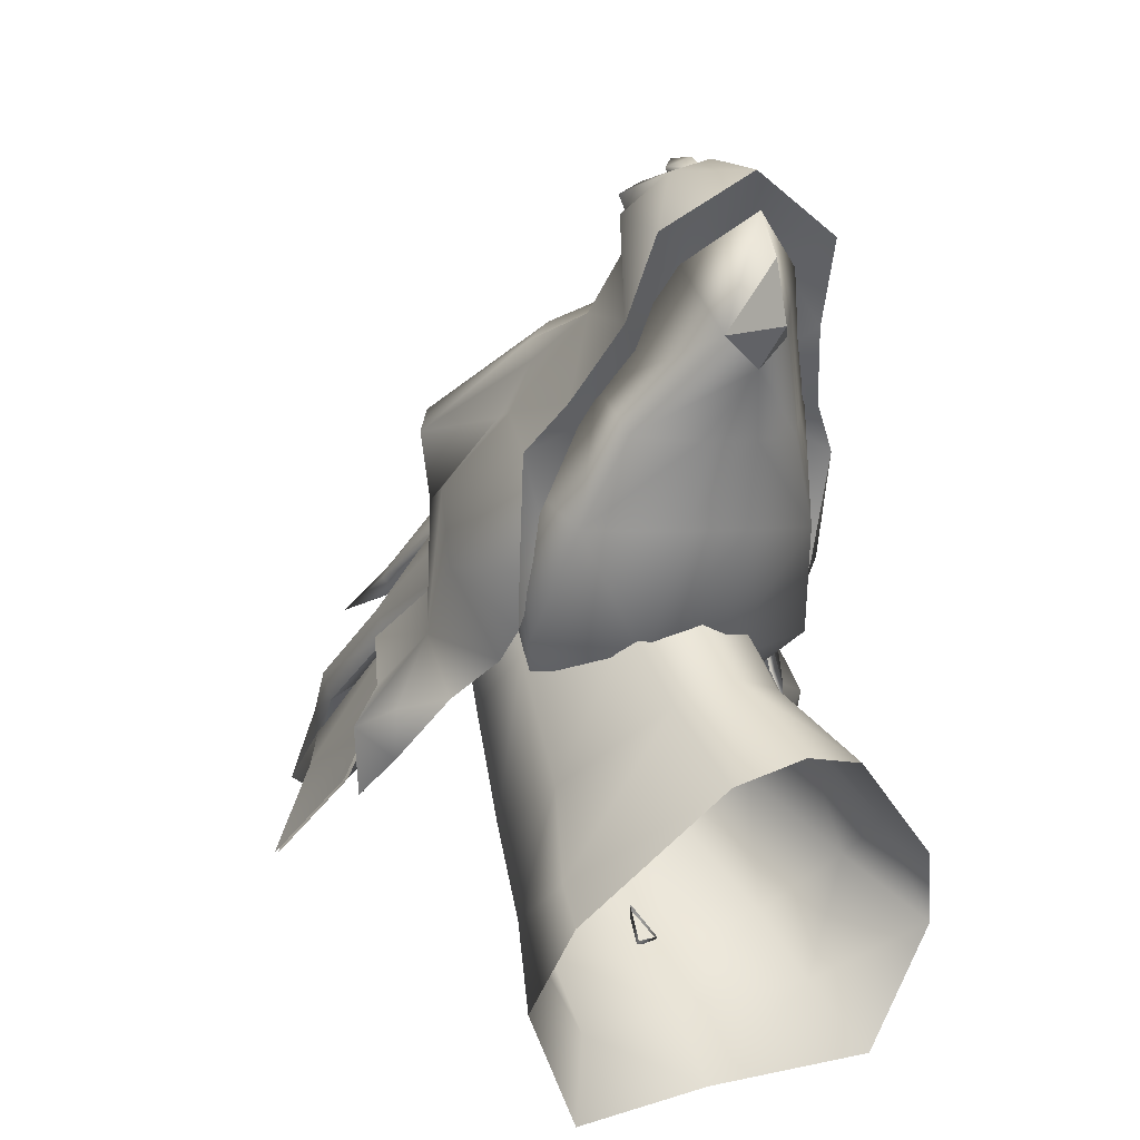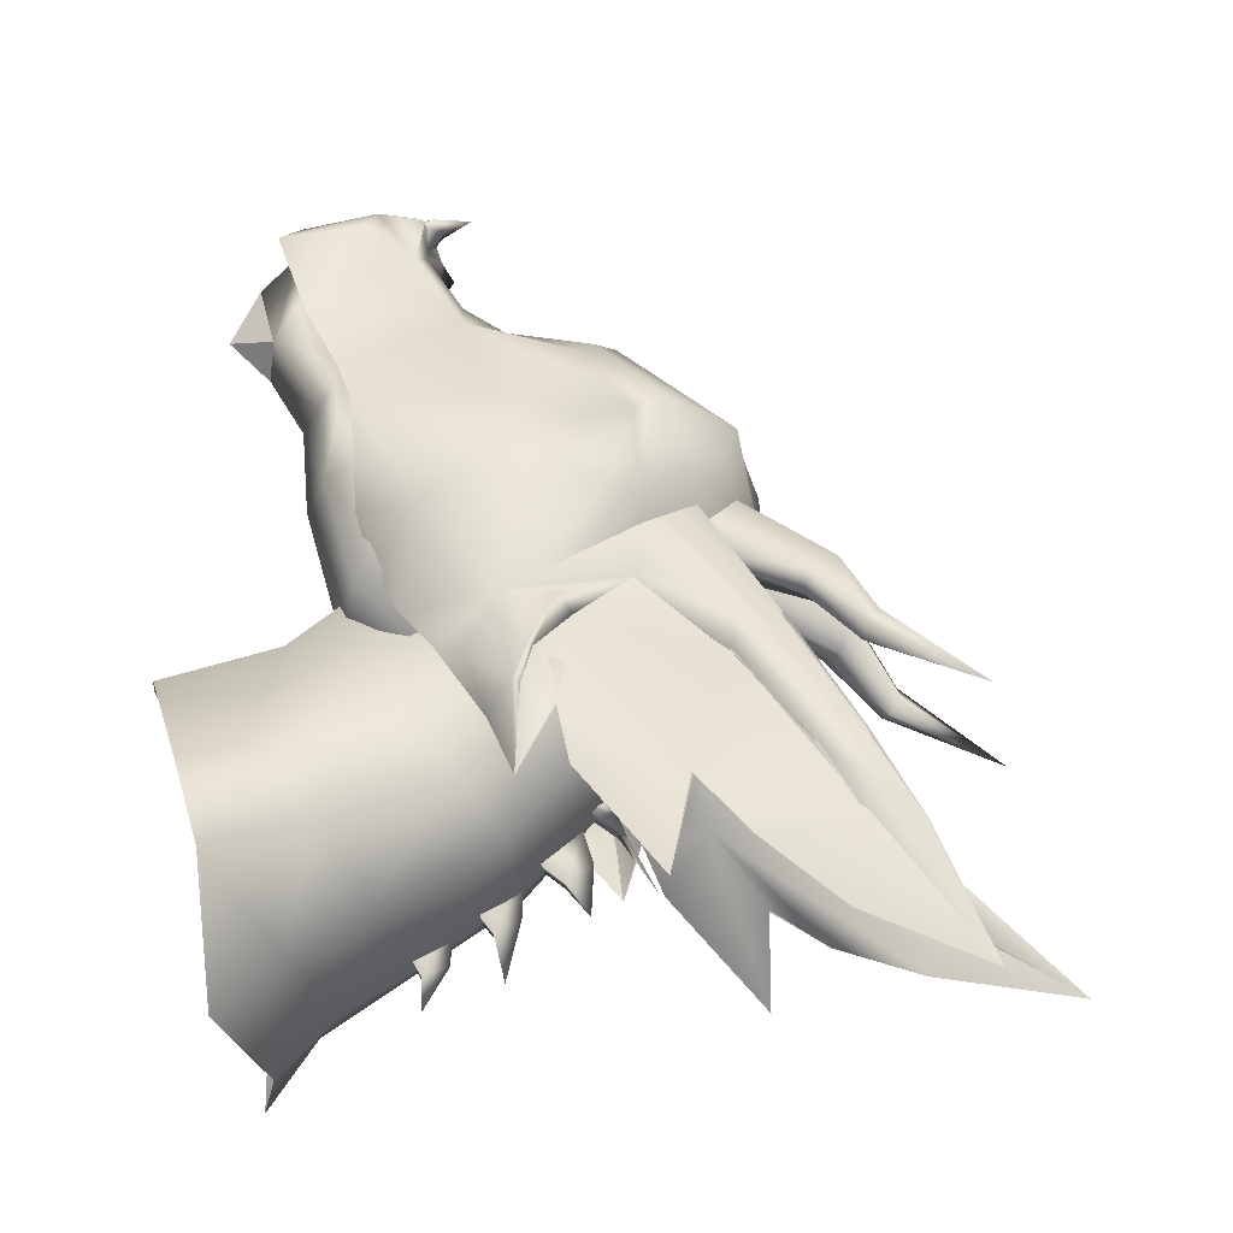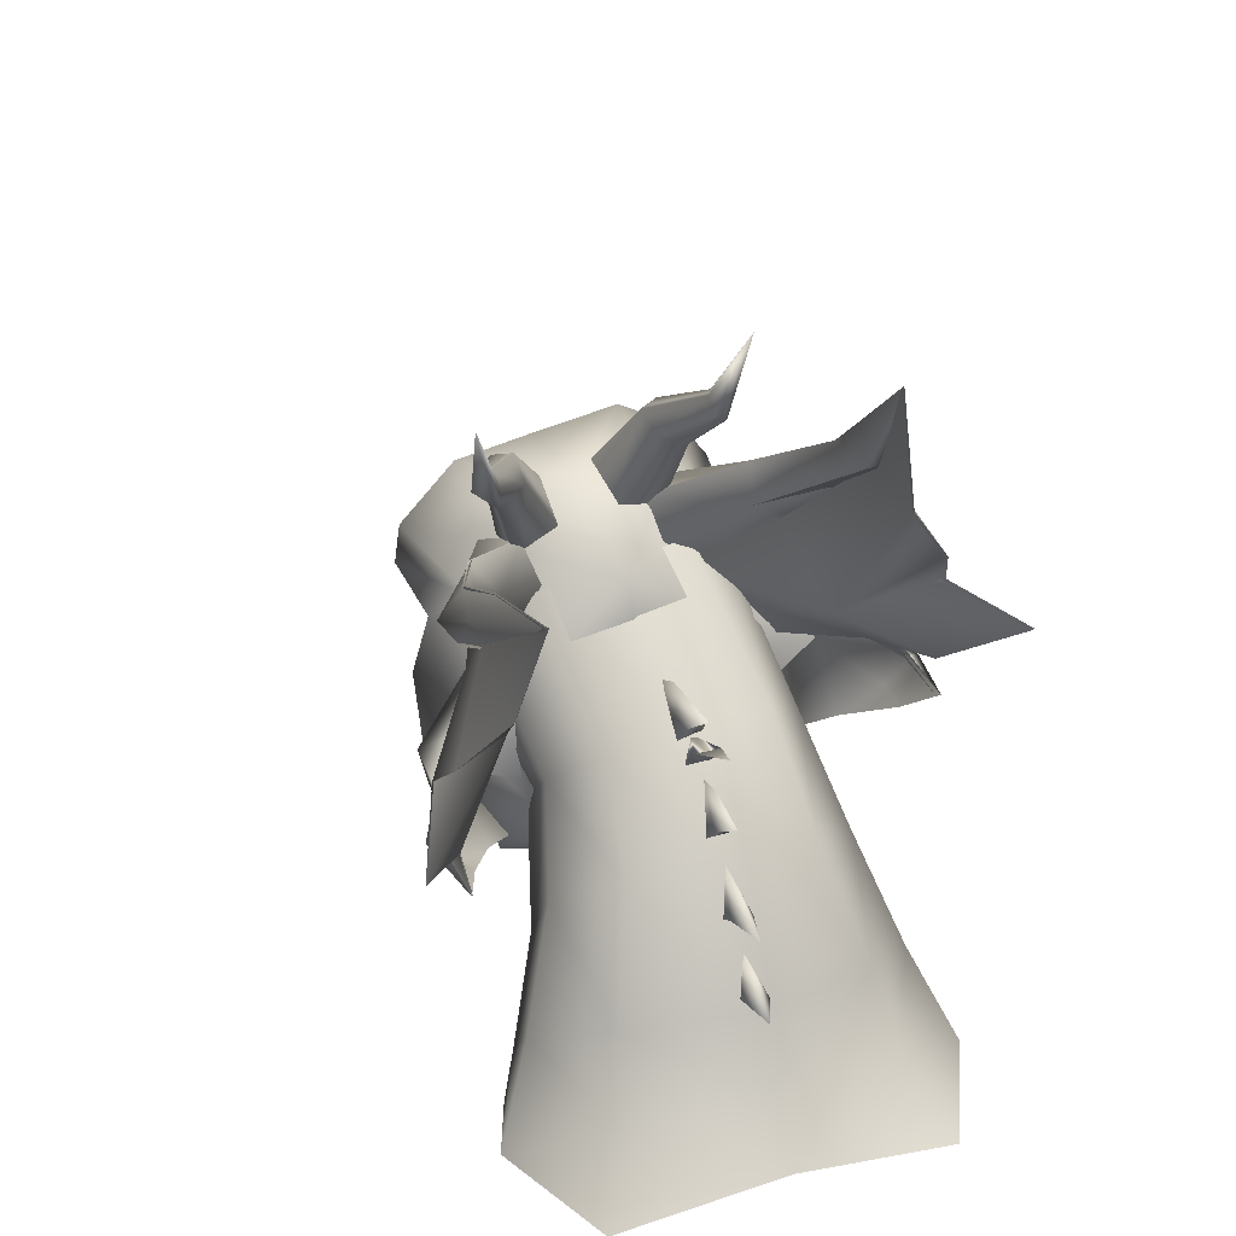
<metadata>
{"format":"obj","ext":"obj","renderer":"f3d","projection":"perspective","resolution":1024,"background":"white","views":[{"elev":15.7,"azim":-30.6,"up":"+Z"},{"elev":-25.6,"azim":91.6,"up":"+Z"},{"elev":36.8,"azim":162.7,"up":"+Y"}]}
</metadata>
<code>
g default
v -0.401 -28.65 -41.39
v -0.2725 -23.31 -35.9
v -0.2163 -18.16 -32.73
v 0.676 -41.05 -6.141
v 0.7193 -29.84 -2.317
v 0.0837 -8.496 -25.82
v 0.2008 -0.6729 -17.37
v 0.669 -23.83 2.094
v 3.144 7.651 -2.952
v 1.673 -11.52 8.456
v 18.9 -35.07 -20.48
v 15.55 -31.57 -40.82
v 21.41 -32.4 -28.71
v 12.14 -26.42 -34.78
v 7.336 -39.78 -8.212
v 17.32 -30.16 -18.53
v 17.64 -23.78 -24.21
v 11.36 -19.36 -30.2
v 6.028 -28.84 -4.433
v 13.93 -22.86 -12.61
v 14.09 -13.27 -19.19
v 8.713 -8.832 -23.66
v 6.193 -22.18 0.7942
v 11.77 -14.34 -4.385
v 12.09 -6.897 -11.53
v 7.818 -2.162 -15.61
v 14.8 -8.995 4.228
v 14.3 0.5957 -0.07452
v 10.55 5.694 -1.747
v -18.35 -35.35 -19.42
v -16.18 -31.71 -39.83
v -21.44 -32.71 -27.57
v -12.54 -26.66 -34.11
v -6.088 -39.91 -7.867
v -16.72 -30.41 -17.55
v -17.49 -24.03 -23.12
v -11.63 -19.49 -29.46
v -4.704 -28.86 -4.132
v -13.08 -22.98 -11.84
v -13.56 -13.28 -18.42
v -8.413 -8.824 -23.2
v -4.912 -21.96 1.146
v -10.82 -13.03 -3.005
v -11.34 -5.421 -10.05
v -7.136 -1.059 -14.57
v -11.01 -5.57 6.766
v -8.832 3.775 2.062
v -4.188 7.745 -0.4152
v 1.917 -2.061 -18.63
v -0.4657 0.9359 -20.8
v 1.878 0.9189 -20.86
v -0.4192 -2.048 -18.57
v 0.6848 -0.7828 -16.4
v 0.3672 -0.008686 -20.26
v 0.4481 3.549 -25.47
v 1.449 -6.478 -23.11
v -0.4888 -4.402 -24.73
v 1.413 -4.404 -24.78
v -0.4463 -6.476 -23.06
v 0.6345 -2.912 -19.86
v 0.5388 -1.961 -22.8
v 0.3884 -2.186 -27.58
v 1.425 -11.83 -27.4
v -0.7011 -10.48 -29.05
v 1.347 -10.48 -29.12
v -0.6859 -11.85 -27.37
v 0.4563 -7.976 -24.43
v 0.3672 -8.079 -27.6
v 0.2021 -9.433 -33.36
v 1.16 -17.36 -31.34
v -0.968 -16.47 -32.8
v 1.2 -16.46 -32.86
v -0.8599 -17.39 -31.31
v 0.2432 -13.99 -29.03
v 0.1725 -14.12 -31.78
v 0.04299 -16.47 -35.79
v 1.929 -1.718 -16.19
v -0.1151 1.613 -17.92
v 2.199 1.321 -18.16
v -0.3788 -1.439 -15.95
v 1.827 1.524 -11.21
v 1.806 4.053 -14.99
v 1.143 5.076 -22.19
v 2.382 -30.19 38.03
v 11.98 -23.53 20.92
v 7.758 -27.68 32.52
v 15.41 -16.68 11.09
v 14.83 -13.46 2.548
v 2.399 -26.93 32.97
v 2.119 -22.15 21.75
v 2.331 -14.86 12.2
v 2.052 -11.67 3.63
v -7.722 -20.78 22.58
v -2.94 -26.19 33.42
v -10.73 -13.03 13.31
v -10.71 -9.893 4.707
v 1.005 -32.34 25.18
v 4.242 -31.75 27.56
v 0.7914 -36.47 29.48
v 3.186 -27.91 10.15
v 3.218 -24.2 -2.821
v 1.62 -33.68 34.66
v 3.966 -16.76 -10.32
v 9.199 -26.38 17.54
v 11.99 -25.22 8.67
v 13.89 -21.98 -2.196
v 10.84 -14.21 -9.352
v 3.724 -28.54 18.09
v 12.28 -4.303 -8.703
v 5.985 -3.923 -7.669
v -1.51 -30.94 28.04
v -2.916 -27.16 10.68
v -4.07 -23.24 -2.123
v -3.969 -15.3 -9.65
v -6.399 -24.2 18.86
v -10.19 -22.11 10.55
v -12.9 -18.23 0.06948
v -9.069 -11.43 -7.669
v -1.55 -27.89 18.53
v -7.629 -1.519 -7.02
v -2.014 -2.929 -6.993
v 18.23 9.703 -10.86
v 17.11 14.52 -7.41
v 9.686 8.339 2.986
v 15.14 12.53 -10.27
v 19.15 30.33 -38.53
v 20.4 20.7 -19
v 20.49 21.03 -27.92
v 19.77 25.12 -26.56
v 19.23 18.99 -20.85
v 19.29 23.1 -28.75
v 8.386 5.155 -0.05255
v 21.48 16.31 -20.5
v 12.41 1.461 -1.986
v 17.07 10.23 -10.78
v 18.95 30.41 -38.48
v 27.68 4.733 -33.97
v 24.59 6.653 -24.3
v 21.74 -4.26 -17.09
v 23.96 11.19 -29.16
v 21.55 -7.497 -23.14
v 22.33 -3.078 -22.58
v 20.47 18.81 -34.04
v 15.77 -2.653 -7.171
v 20.79 20.74 -26.62
v 10.24 3.484 0.8436
v 21.31 -6.197 -11.85
v 22.57 -7.079 -15.6
v 16.77 3.901 -17.3
v 12.05 6.413 7.306
v 11.01 -0.1007 0.656
v 14.06 -5.826 -4.372
v 17.48 -9.166 -3.451
v 1.906 -30.17 41.39
v 9.677 -30.92 35.35
v 10.32 -28.03 27.26
v 15.81 -22.7 14.58
v 13.15 -20.35 -1.57
v 14.33 -21.99 4.112
v 12.96 -24.35 19.61
v -13.66 -18.58 17.07
v -10.57 -21.06 21.59
v -6.66 -28.63 36.73
v -7.813 -25.5 28.79
v -13.15 -16.67 0.6537
v -13.79 -18.06 6.489
v 1.896 -0.814 -7.267
v 3.253 -17.95 37.12
v 3.282 -14.33 31.47
v 4.762 13.26 3.357
v 5.409 11.42 14.04
v 3.107 -21.61 41.36
v 4.812 0.05325 25.78
v 3.608 -10.21 28.51
v 14.27 2.723 3.023
v 17.86 9.757 -10.83
v 16.72 14.58 -7.377
v 13.09 7.26 5.251
v 9.3 8.393 3.019
v 19 30.39 -38.49
v 18.52 -9.149 -5.352
v 21.66 -7.516 -23.15
v 20.97 -11.89 -11.97
v 20.17 20.76 -18.97
v 17.56 -3.179 -7.238
v 23.63 -7.725 -15.48
v 21.83 -6.441 -11.37
v 22.15 -4.218 -7.375
v 20.39 21.09 -27.88
v 21.29 21.27 -24.13
v 19.13 10.48 -8.336
v 15.32 1.762 -2.675
v 13.77 -18.09 -5.006
v 8.558 -13.04 -5.218
v 7.854 -18.04 38.43
v 7.845 -18.38 34.09
v 9.456 -13.76 26.15
v 13.18 10.83 12.6
v 9.56 -1.773 23.57
v 18.32 4.703 13.08
v 10.7 -22.9 35.73
v 6.796 -22.21 39.8
v 9.473 -17.45 37.04
v 17.84 -0.00066 5.239
v 14.45 -11.05 16.14
v 11.58 -5.593 20.42
v 19.29 1.947 11.34
v 11.7 -3.386 21.76
v 18.89 -8.259 8.211
v 13.04 -1.834 14.03
v 19.15 -16.25 2.719
v 16.85 -14.66 -9.834
v 21.45 -6.216 -11.86
v 22.66 -7.098 -15.62
v 19.94 -9.974 -17.44
v 19.68 25.17 -26.53
v 3.351 9.436 -7.007
v 3.332 -17.79 37.78
v 3.313 -19.6 40.56
v 5.39 -17.69 39.11
v 21.25 16.37 -20.47
v 22.21 16.8 -17.59
v 12.02 1.515 -1.954
v -7.177 5.721 4.837
v -10.92 13.79 -8.388
v -7.983 18.03 -5.288
v -4.453 9.712 6.734
v -0.9211 9.822 3.883
v -9.488 41.05 -32.05
v -15.82 -4.348 -2.449
v -20.98 0.0292 -18.58
v -19.98 -6.167 -8.511
v -11.1 25.97 -15.82
v -13.59 1.176 -4.604
v -21.85 -1.033 -11.43
v -19.21 -0.7026 -7.897
v -18.25 1.431 -3.959
v -11.72 28.38 -23.48
v -12.33 28.18 -19.95
v -11.53 14.77 -5.741
v -9.375 5.215 -0.5872
v -13.69 -14.25 -2.685
v -7.412 -10.81 -3.868
v -0.9169 -16.82 39.18
v -1.715 -17.04 34.9
v -3.292 -11.98 27.23
v -2.354 13 13.92
v -0.5502 -0.3594 24.43
v -8.821 8.498 15.37
v -5.388 -20.65 37.09
v -0.8232 -21.14 40.45
v -2.519 -15.77 38.05
v -10.94 4.023 7.673
v -8.934 -7.779 18.11
v -4.021 -3.413 21.74
v -10.77 6.149 13.88
v -3.316 -1.286 23.03
v -13.7 -3.703 10.97
v -5.439 0.7497 15.59
v -17.02 -11.19 5.777
v -16.47 -10 -7.017
v -18.87 -0.5792 -8.452
v -20.78 -0.7504 -11.78
v -19.25 -4.357 -14.04
v -10.22 31.94 -22.44
v 1.626 -17.16 39.42
v -13.34 22.13 -16.98
v -13.83 22.63 -14.07
v -6.192 4.061 -0.4137
v 17.21 10.21 -10.79
v 19 30.39 -38.49
v 27.78 4.714 -33.99
v 24.73 6.483 -24.33
v 21.82 -4.278 -17.1
v 24.03 11.17 -29.17
v 21.66 -7.516 -23.15
v 22.41 -3.097 -22.59
v 20.5 18.79 -34.05
v 17.56 -3.179 -7.238
v 20.83 20.72 -26.63
v 15.32 1.762 -2.675
v 21.45 -6.216 -11.86
v 22.66 -7.098 -15.62
v 11.1 19.31 -0.2292
v 10.98 18.25 -3.471
v 5.532 7.365 2.666
v 5.267 8.766 8.873
v 13.85 16.5 -1.507
v 10.61 4.191 7.166
v 9.745 3.838 3.591
v 13.26 16.05 -3.37
v 12.95 19.19 0.2515
v 8.964 7.196 10.1
v 17.66 31.13 -13.85
v 16.6 21.14 -7.402
v 15.64 22.26 -6.067
v 14.88 22.73 -7.191
v 14.45 21.81 -8.809
v 15.29 20.77 -8.782
v -10.19 14.05 -8.474
v -9.488 41.05 -32.05
v -23.85 13.62 -28.6
v -19.76 13.51 -20.08
v -19.46 1.794 -13.43
v -17.75 19.08 -24.39
v -20.98 0.0292 -18.58
v -20.56 3.968 -18.31
v -12.5 27.34 -28.88
v -13.59 1.176 -4.604
v -12.15 27.94 -22.26
v -9.375 5.215 -0.5872
v -18.87 -0.5792 -8.452
v -20.78 -0.7504 -11.78
v -0.1893 20.89 0.7255
v -0.9018 19.91 -2.466
v 2.313 7.815 2.938
v 3.968 8.947 8.983
v -3.771 18.97 -0.01681
v -2.622 6.04 8.285
v -2.489 5.549 4.626
v -3.644 18.41 -1.94
v -1.895 21.27 1.507
v 0.2373 8.417 10.83
v -5.525 34.63 -11.74
v -6.077 24.33 -5.474
v -4.654 25.1 -4.349
v -3.979 25.37 -5.593
v -4.087 24.41 -7.234
v -5.163 23.65 -7.043
v 3.332 -17.79 37.78
v 3.313 -19.6 40.56
v 5.39 -17.69 39.11
v 3.669 -16.4 39.48
v 3.629 -17.67 41.11
v 5.55 -17.07 39.9
v 4.142 -13.65 40.53
v 1.626 -17.16 39.42
v 1.773 -16.55 40.22
v 1.906 -30.17 41.39
v 9.677 -30.92 35.35
v 10.32 -28.03 27.26
v 15.81 -22.7 14.58
v 13.15 -20.35 -1.57
v 14.33 -21.99 4.112
v 12.96 -24.35 19.61
v 10.96 -22.09 17.62
v 1.776 -26.49 36.46
v 7.453 -27.11 31.99
v 7.967 -25.37 24.98
v 10.82 -17.91 5.669
v 1.785 -18.22 21.57
v 0.659 -17.71 6.665
v -13.66 -18.58 17.07
v -10.57 -21.06 21.59
v -8.607 -19.42 19.06
v -4.385 -25.51 32.8
v -6.66 -28.63 36.73
v -5.5 -23.54 25.93
v -7.813 -25.5 28.79
v -13.15 -16.67 0.6537
v -13.79 -18.06 6.489
v -9.225 -15.18 7.138
v -10.92 13.79 -8.389
v -7.983 18.03 -5.288
v -0.9211 9.822 3.883
v -7.129 15.64 -8.386
v -9.488 41.05 -32.05
v -11.1 25.97 -15.82
v -11.72 28.38 -23.48
v -10.22 31.94 -22.44
v -10.66 23.92 -17.86
v -10.32 29.84 -24.68
v -1.056 6.475 0.7458
v -13.34 22.13 -16.98
v -6.192 4.061 -0.4137
v -9.67 13.98 -8.518
v -9.294 40.98 -32.09
v -23.51 13.55 -28.64
v -19.31 13.58 -20.11
v -19.12 1.721 -13.47
v -17.51 19.01 -24.43
v -20.57 -0.0436 -18.63
v -20.26 3.895 -18.36
v -12.38 27.27 -28.92
v -11.35 1.139 -4.878
v -12 27.87 -22.31
v -3.122 5.353 1.973
v -18.35 -0.652 -8.496
v -20.41 -0.8232 -11.82
v -12.18 7.955 -14.85
v -2.975 8.513 8.577
v -4.861 2.119 1.998
v -10.14 -2.443 -2.326
v -14.13 -4.747 -0.7782
g U3DMesh1
f 11 16 15
f 1 14 12
f 14 1 2
f 13 12 14
f 13 17 16
f 16 11 13
f 2 3 18
f 18 14 2
f 14 18 17
f 17 13 14
f 16 20 19
f 19 15 16
f 17 20 16
f 15 19 5
f 5 4 15
f 20 17 21
f 3 6 22
f 22 18 3
f 18 22 21
f 21 17 18
f 20 24 23
f 23 19 20
f 21 25 24
f 24 20 21
f 6 7 26
f 26 22 6
f 22 26 25
f 25 21 22
f 19 23 8
f 8 5 19
f 24 27 10
f 10 23 24
f 25 28 27
f 27 24 25
f 7 9 29
f 29 26 7
f 26 29 28
f 28 25 26
f 10 8 23
f 30 34 35
f 1 31 33
f 33 2 1
f 32 33 31
f 32 35 36
f 35 32 30
f 2 37 3
f 37 2 33
f 33 36 37
f 36 33 32
f 35 38 39
f 38 35 34
f 36 35 39
f 34 5 38
f 5 34 4
f 39 40 36
f 3 41 6
f 41 3 37
f 37 40 41
f 40 37 36
f 39 42 43
f 42 39 38
f 40 43 44
f 43 40 39
f 6 45 7
f 45 6 41
f 41 44 45
f 44 41 40
f 38 8 42
f 8 38 5
f 43 10 46
f 10 43 42
f 44 46 47
f 46 44 43
f 7 48 9
f 48 7 45
f 45 47 48
f 47 45 44
f 10 42 8
f 51 49 52 50
f 53 51 54
f 51 53 49
f 51 50 55
f 54 51 55
f 53 54 50
f 50 52 53
f 54 55 50
f 56 57 58
f 57 56 59
f 60 58 61
f 58 60 56
f 58 57 62
f 61 58 62
f 60 61 57
f 57 59 60
f 61 62 57
f 63 64 65
f 64 63 66
f 67 65 68
f 65 67 63
f 65 64 69
f 68 65 69
f 67 68 64
f 64 66 67
f 68 69 64
f 70 71 72
f 71 70 73
f 74 72 75
f 72 74 70
f 72 71 76
f 75 72 76
f 74 75 71
f 71 73 74
f 75 76 71
f 77 78 79
f 78 77 80
f 81 79 82
f 79 81 77
f 79 78 83
f 82 79 83
f 81 82 78
f 78 80 81
f 82 83 78
f 86 85 90 89
f 88 91 87
f 84 86 89
f 85 87 91 90
f 88 92 91
f 94 89 90 93
f 96 95 91
f 84 89 94
f 93 90 91 95
f 96 91 92
f 99 97 98
f 102 99 98
f 97 108 104
f 108 100 105
f 105 104 108
f 105 101 106
f 101 105 100
f 99 98 102
f 84 102 98
f 98 104 85
f 85 86 98
f 87 105 106
f 105 85 104
f 88 106 107
f 106 88 87
f 103 107 106
f 106 101 103
f 98 97 104
f 86 84 98
f 85 105 87
f 88 107 109
f 110 109 107
f 107 103 110
f 99 111 97
f 102 111 99
f 97 115 119
f 97 99 111
f 119 116 112
f 116 119 115
f 116 117 113
f 113 112 116
f 99 102 111
f 84 111 102
f 111 93 115
f 93 111 94
f 95 117 116
f 116 115 93
f 96 118 117
f 117 95 96
f 114 117 118
f 117 114 113
f 111 115 97
f 94 111 84
f 93 95 116
f 108 97 119
f 119 112 108
f 100 108 112
f 112 113 100
f 101 100 113
f 113 114 101
f 103 101 114
f 96 120 118
f 121 118 120
f 118 121 114
f 110 114 121
f 114 110 103
f 97 98 99
f 124 123 125
f 125 133 122
f 130 125 123
f 127 130 123
f 131 127 129
f 127 131 130
f 129 126 131
f 122 130 133
f 130 122 125
f 133 131 128
f 131 133 130
f 125 128 133
f 126 128 131
f 125 132 124
f 125 122 134
f 134 132 125
f 137 142 149
f 138 137 149
f 143 149 145
f 143 145 136
f 146 135 149
f 149 135 145
f 140 138 149
f 139 149 142
f 147 149 139
f 148 147 139
f 141 148 139
f 143 140 149
f 146 149 144
f 149 147 144
f 150 146 151
f 146 150 135
f 151 144 152
f 144 151 146
f 152 147 153
f 147 152 144
f 214 187 186
f 187 214 213
f 222 177 191
f 222 190 184
f 214 186 182
f 213 188 187
f 186 215 182
f 181 186 187
f 186 181 183
f 187 188 181
f 175 181 192
f 181 188 192
f 175 191 178
f 177 178 191
f 178 177 179
f 180 216 190
f 190 189 180
f 176 222 191
f 190 221 189
f 191 192 176
f 191 175 192
f 168 195 196
f 196 169 168
f 169 196 197
f 200 198 199
f 198 200 178
f 198 170 171
f 202 155 201
f 202 172 154
f 201 156 196
f 196 203 202
f 197 196 156
f 204 181 175
f 167 217 181
f 170 198 178
f 198 173 199
f 199 173 174
f 197 174 169
f 157 205 160
f 206 197 205
f 203 195 202
f 195 203 196
f 202 195 172
f 154 155 202
f 201 196 202
f 155 156 201
f 175 200 207
f 208 207 200
f 198 171 173
f 208 199 174
f 199 208 200
f 174 197 208
f 206 205 210
f 160 197 156
f 208 206 207
f 208 197 206
f 206 210 207
f 204 207 210
f 175 207 204
f 209 181 204
f 211 193 181
f 175 181 217
f 194 167 181
f 211 158 193
f 205 209 210
f 204 210 209
f 205 157 209
f 181 209 211
f 211 209 157
f 159 158 211
f 157 159 211
f 205 197 160
f 178 200 175
f 181 212 183
f 181 193 212
f 188 185 192
f 188 213 185
f 186 183 215
f 216 184 190
f 178 217 170
f 178 175 217
f 215 183 212
f 195 168 218
f 218 220 195
f 172 195 220
f 220 219 172
f 176 221 222
f 184 177 222
f 221 190 222
f 176 192 223
f 263 235 236
f 236 262 263
f 268 240 226
f 268 233 239
f 263 231 235
f 262 236 237
f 235 231 264
f 230 236 235
f 235 232 230
f 236 230 237
f 224 241 230
f 230 241 237
f 224 227 240
f 226 240 227
f 227 228 226
f 229 239 265
f 239 229 238
f 225 240 268
f 239 238 267
f 240 225 241
f 240 241 224
f 168 245 244
f 245 168 169
f 169 246 245
f 249 248 247
f 247 227 249
f 247 171 170
f 251 250 163
f 251 154 172
f 250 245 164
f 245 251 252
f 246 164 245
f 253 224 230
f 167 230 217
f 170 227 247
f 247 248 173
f 248 174 173
f 246 169 174
f 161 162 254
f 255 254 246
f 252 251 244
f 244 245 252
f 251 172 244
f 154 251 163
f 250 251 245
f 163 250 164
f 224 256 249
f 257 249 256
f 247 173 171
f 257 174 248
f 248 249 257
f 174 257 246
f 255 259 254
f 162 164 246
f 257 256 255
f 257 255 246
f 255 256 259
f 253 259 256
f 224 253 256
f 258 253 230
f 260 230 242
f 224 217 230
f 243 230 167
f 260 242 165
f 254 259 258
f 253 258 259
f 254 258 161
f 230 260 258
f 260 161 258
f 166 260 165
f 161 260 166
f 254 162 246
f 227 224 249
f 230 232 261
f 230 261 242
f 237 241 234
f 237 234 262
f 235 264 232
f 265 239 233
f 227 170 217
f 227 217 224
f 264 261 232
f 244 218 168
f 218 244 266
f 172 266 244
f 266 172 219
f 225 268 267
f 233 268 226
f 267 268 239
f 225 269 241
f 274 277 273
f 277 272 273
f 280 275 278
f 271 280 278
f 279 270 281
f 280 270 273
f 279 273 270
f 273 279 274
f 274 279 282
f 274 282 283
f 274 283 276
f 273 275 280
f 284 285 286
f 286 287 284
f 288 289 290
f 290 291 288
f 292 284 287
f 287 293 292
f 288 292 293
f 293 289 288
f 285 291 290
f 290 286 285
f 285 298 291
f 288 295 292
f 292 296 284
f 295 288 291
f 284 297 285
f 295 296 292
f 299 295 291
f 295 294 296
f 296 297 284
f 296 294 297
f 297 298 285
f 297 294 298
f 298 299 291
f 298 294 299
f 294 295 299
f 304 303 307
f 307 303 302
f 310 308 305
f 301 308 310
f 309 311 300
f 310 303 300
f 309 300 303
f 303 304 309
f 304 312 309
f 304 313 312
f 304 306 313
f 303 310 305
f 314 316 315
f 316 314 317
f 318 320 319
f 320 318 321
f 322 317 314
f 317 322 323
f 318 323 322
f 323 318 319
f 315 320 321
f 320 315 316
f 315 321 328
f 318 322 325
f 322 314 326
f 325 321 318
f 314 315 327
f 325 322 326
f 329 321 325
f 325 326 324
f 326 314 327
f 326 327 324
f 327 315 328
f 327 328 324
f 328 321 329
f 328 329 324
f 324 329 325
f 332 333 335
f 333 332 330
f 331 335 334
f 335 331 332
f 335 333 336
f 334 335 336
f 337 338 333
f 333 330 337
f 331 334 338
f 338 337 331
f 338 336 333
f 334 336 338
f 342 345 346
f 347 348 340
f 340 339 347
f 348 349 341
f 341 340 348
f 349 346 345
f 345 341 349
f 343 344 350
f 342 350 344
f 350 342 346
f 348 347 351
f 349 348 351
f 346 349 351
f 350 346 351
f 351 352 350
f 353 355 354
f 347 357 356
f 357 347 339
f 356 359 358
f 359 356 357
f 358 354 355
f 354 358 359
f 360 362 361
f 353 361 362
f 362 355 353
f 356 351 347
f 358 351 356
f 355 351 358
f 362 351 355
f 351 362 352
f 365 366 364
f 366 363 374
f 371 364 366
f 368 364 371
f 372 370 368
f 368 371 372
f 370 372 367
f 363 374 371
f 371 366 363
f 374 369 372
f 372 371 374
f 366 374 369
f 367 372 369
f 366 365 373
f 366 375 363
f 375 366 373
f 378 390 383
f 379 390 378
f 384 386 390
f 384 377 386
f 387 390 376
f 390 386 376
f 381 390 379
f 380 383 390
f 388 380 390
f 389 380 388
f 382 380 389
f 384 390 381
f 387 385 390
f 390 385 388
f 391 392 387
f 387 376 391
f 392 393 385
f 385 387 392
f 393 394 388
f 388 385 393

</code>
